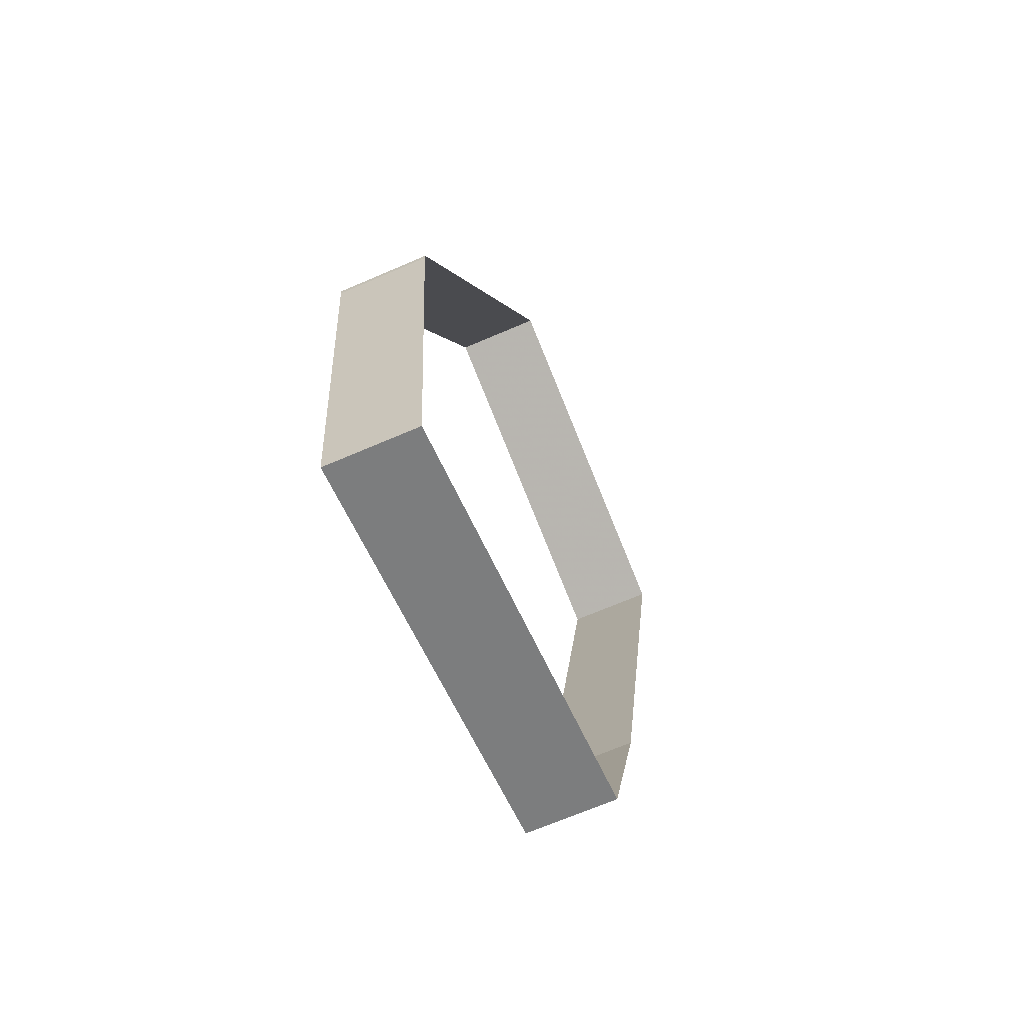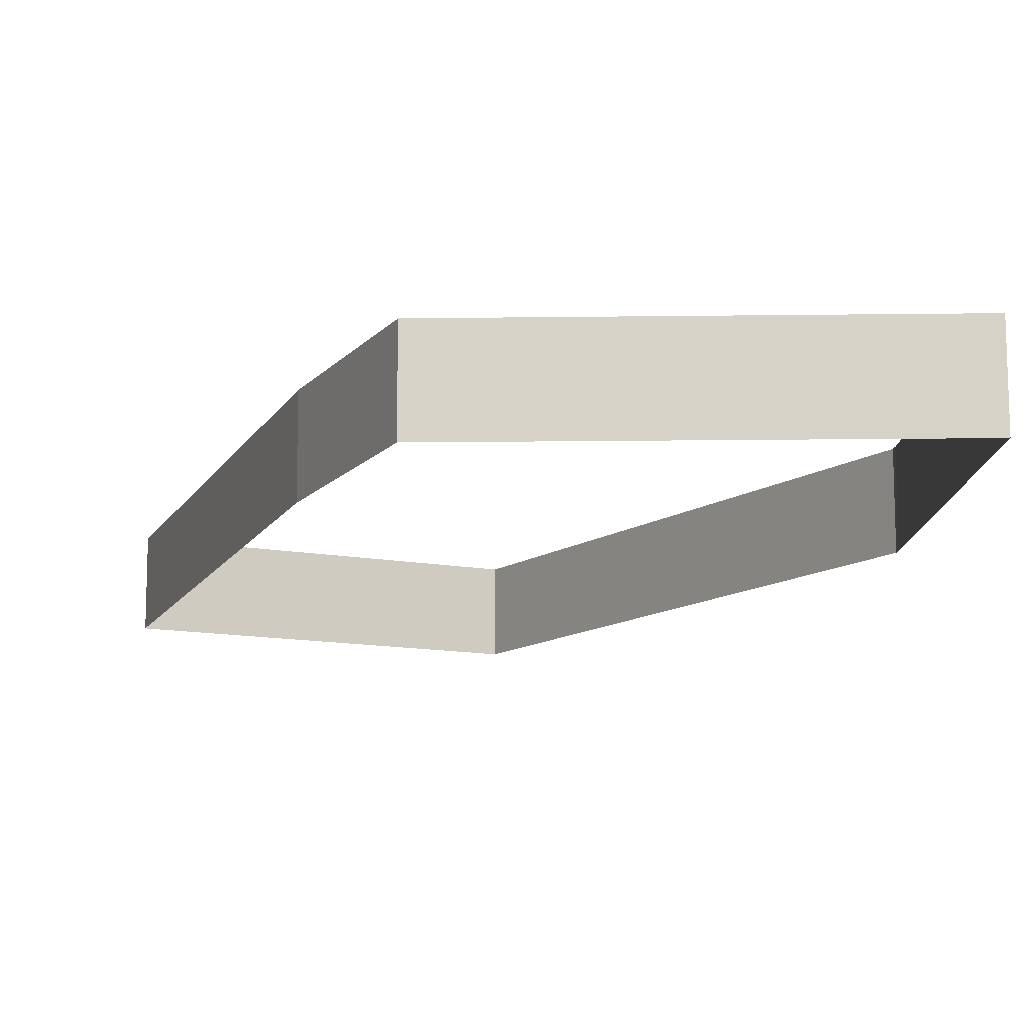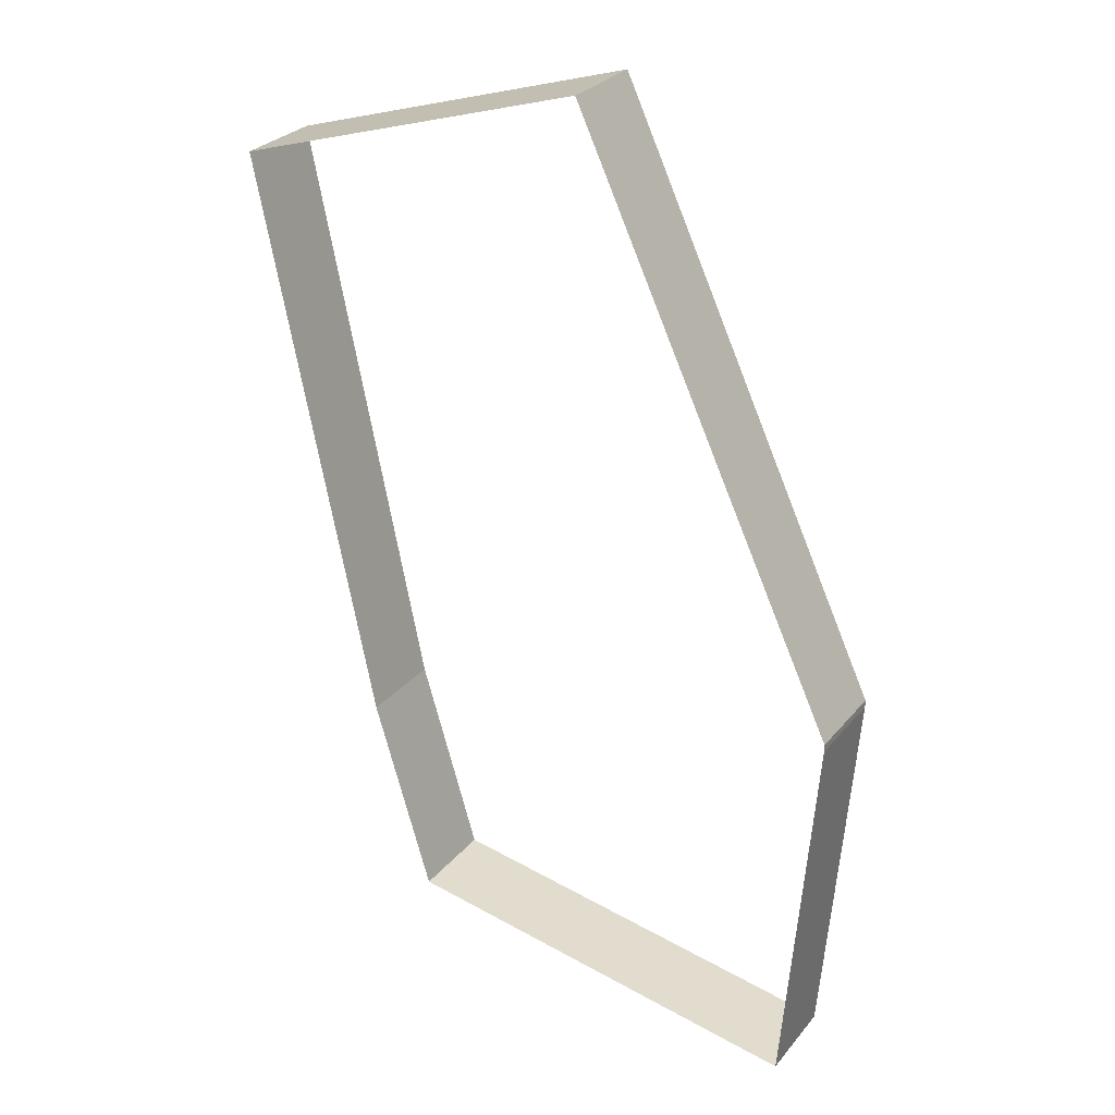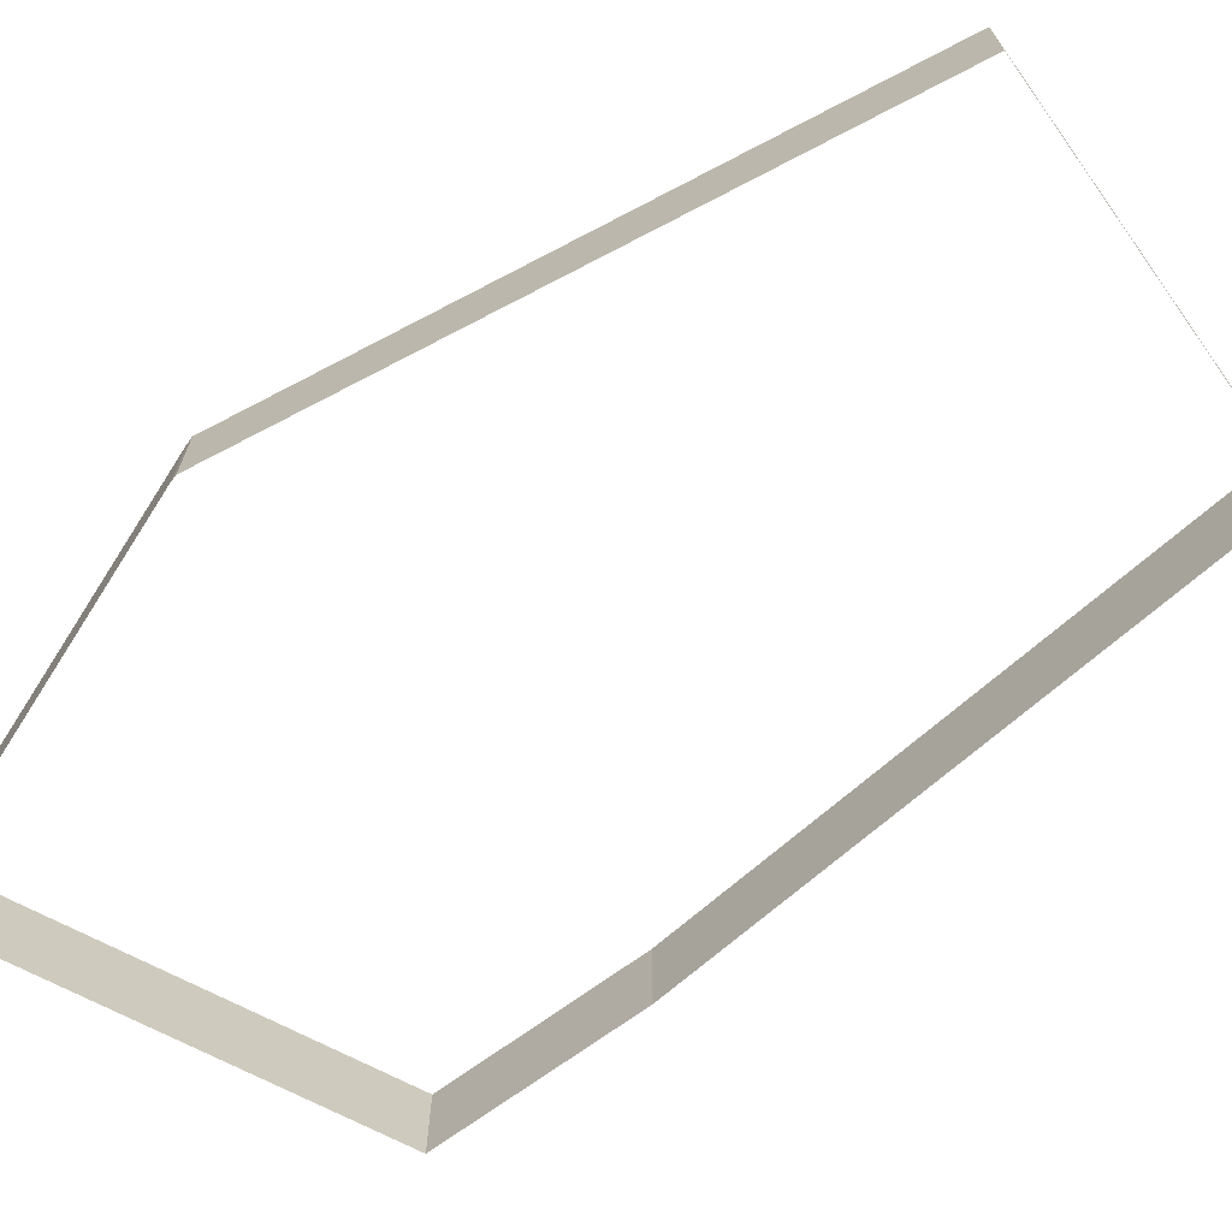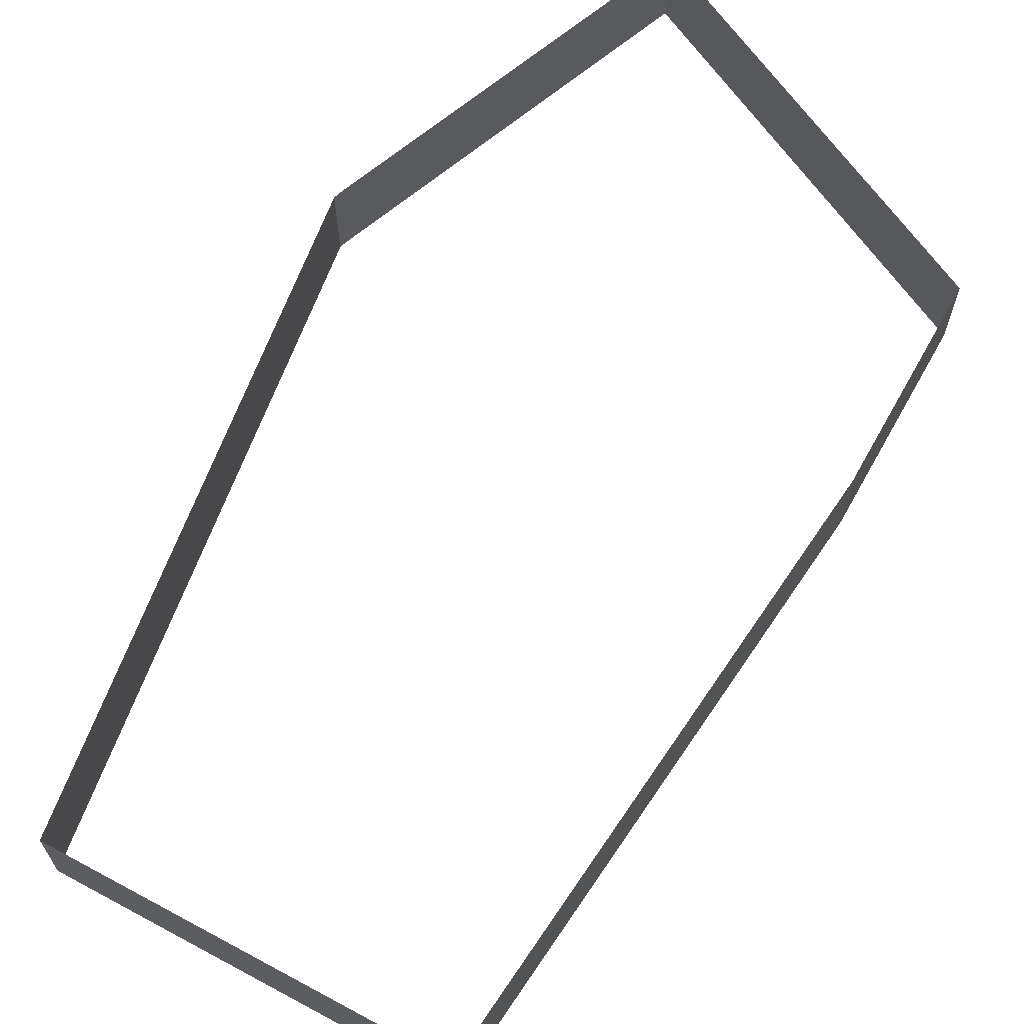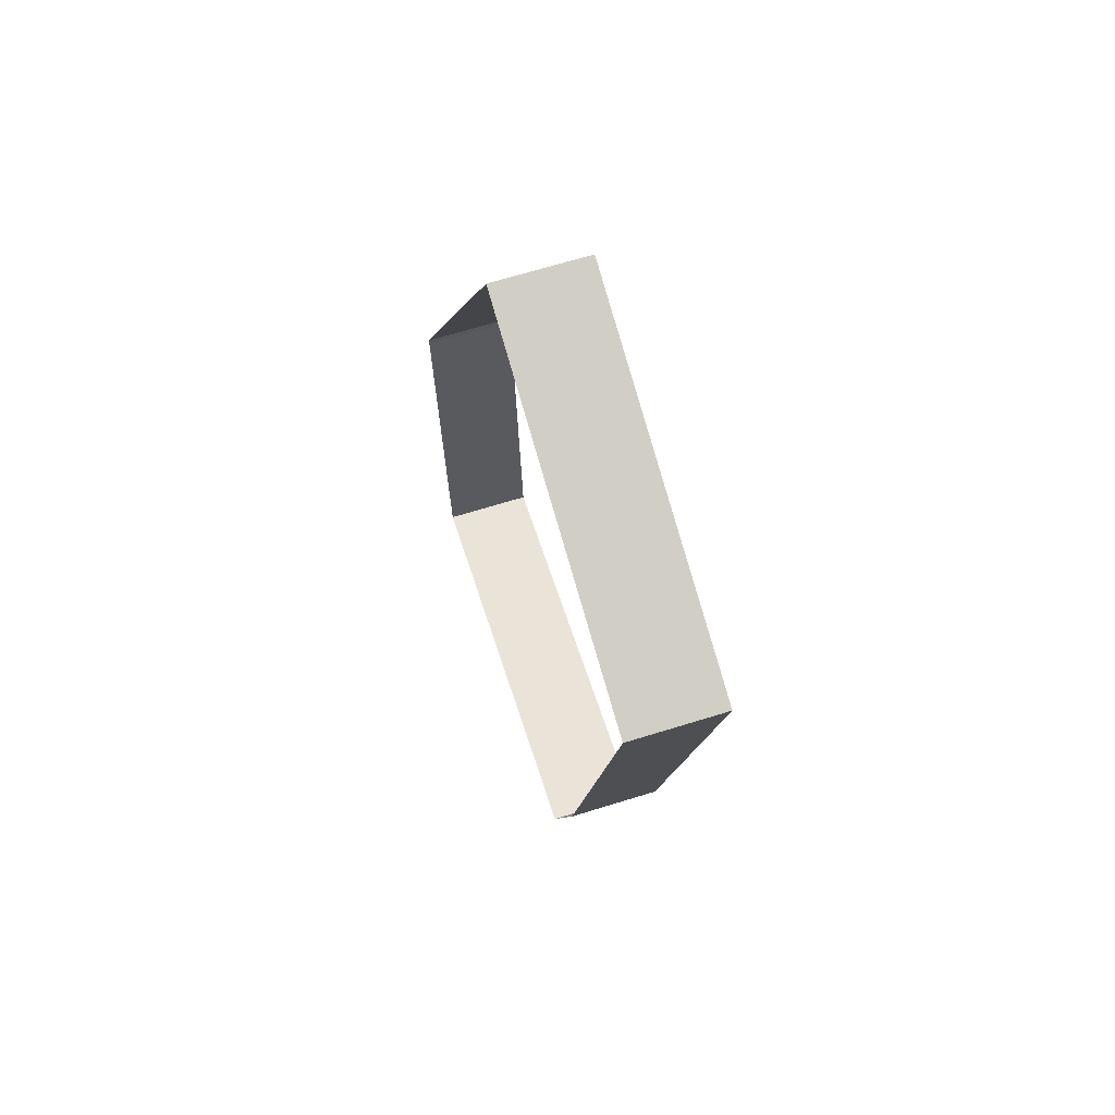
<metadata>
{"format":"obj","ext":"obj","renderer":"f3d","projection":"perspective","resolution":1024,"background":"white","views":[{"elev":-67.1,"azim":-66.5,"up":"+Z"},{"elev":-12.4,"azim":172.6,"up":"+Y"},{"elev":28.7,"azim":-148.7,"up":"+Z"},{"elev":-69.5,"azim":-37.0,"up":"+Y"},{"elev":66.6,"azim":45.7,"up":"+Y"},{"elev":67.0,"azim":72.7,"up":"+Z"}]}
</metadata>
<code>
v 0 0 15.75
v 12 0 12
v 8 0 -7.5
v 6 0 -14.25
v -8 0 -16.5
v -9 0 -3.5
v -9 0 -3.25
v 0 0 15.75
v 0 3 15.75
v 12 3 12
v 8 3 -7.5
v 6 3 -14.25
v -8 3 -16.5
v -9 3 -3.5
v -9 3 -3.25
v 0 3 15.75
f 9 1 2
f 2 10 9
f 10 2 3
f 3 11 10
f 11 3 4
f 4 12 11
f 12 4 5
f 5 13 12
f 13 5 6
f 6 14 13
f 14 6 7
f 7 15 14
f 15 7 8
f 8 16 15
f 16 8 1
f 1 9 16

</code>
